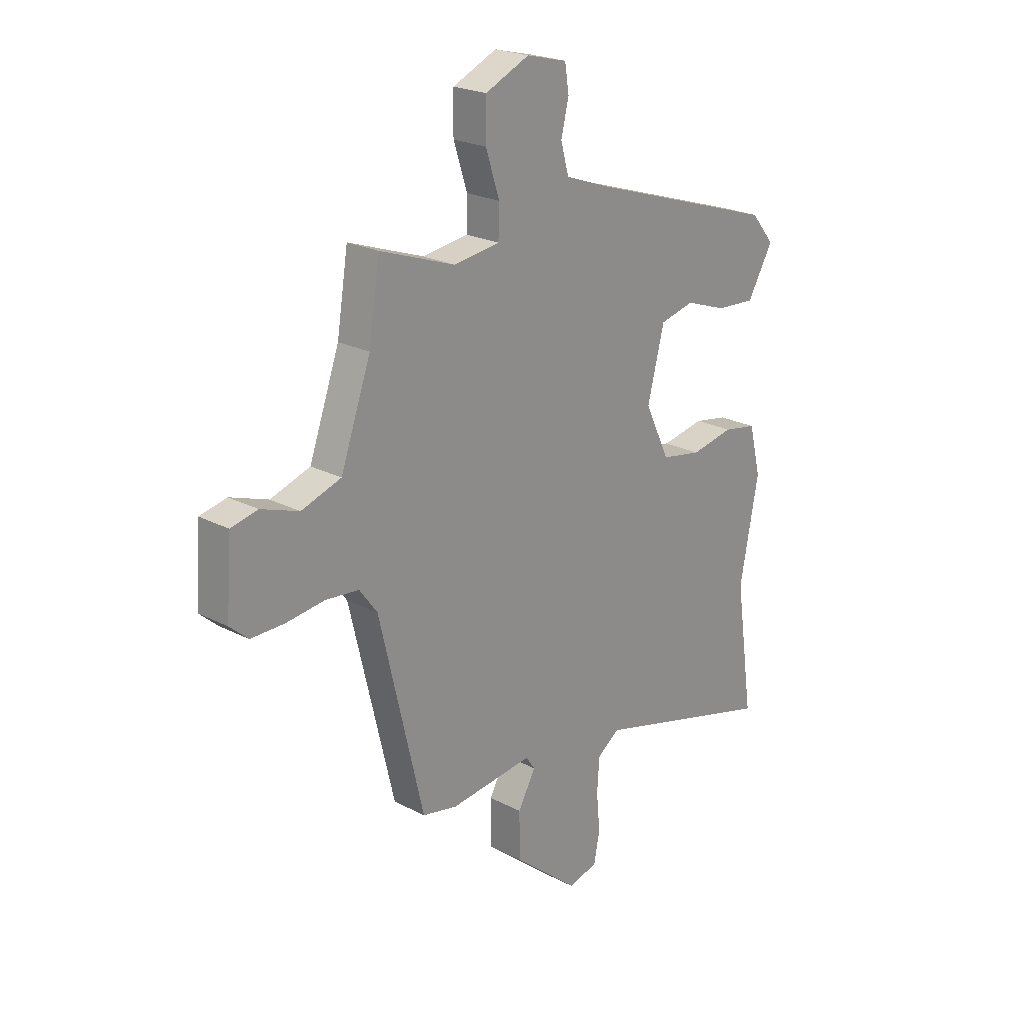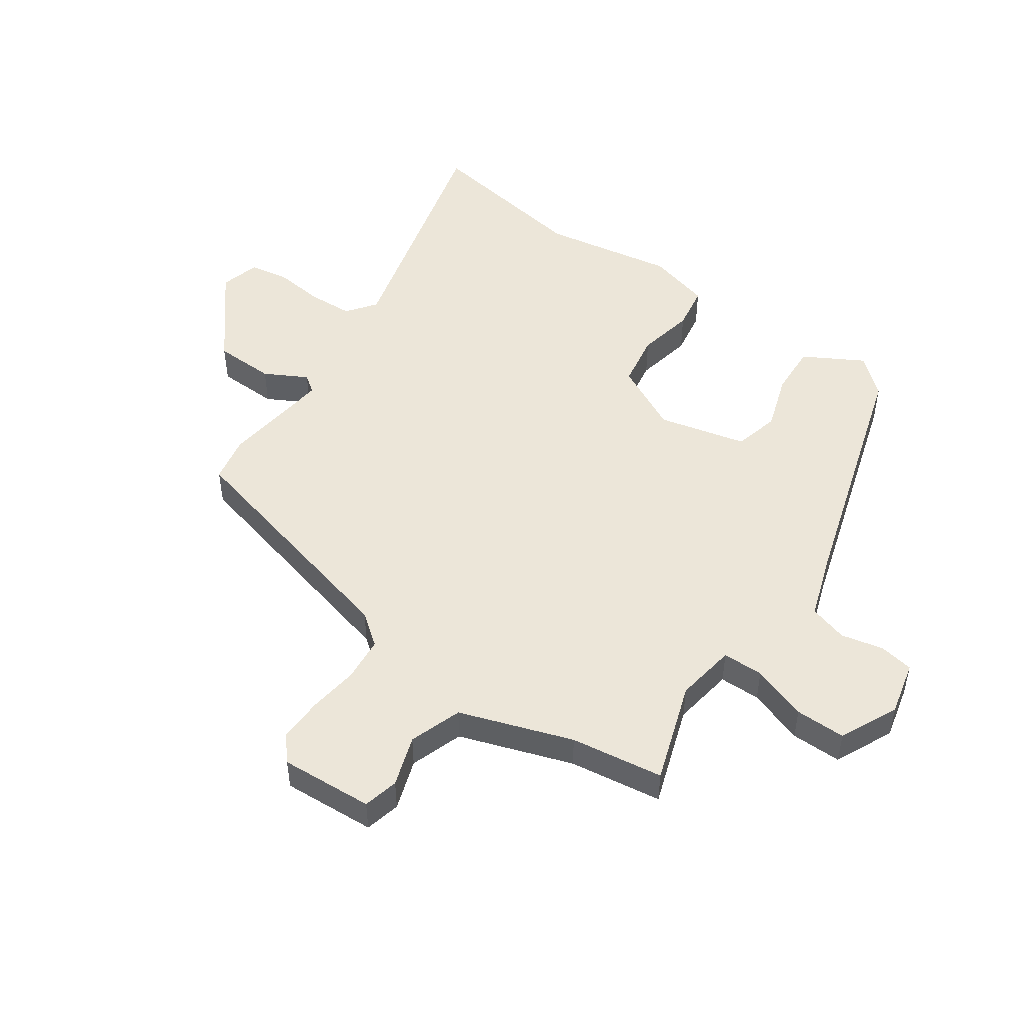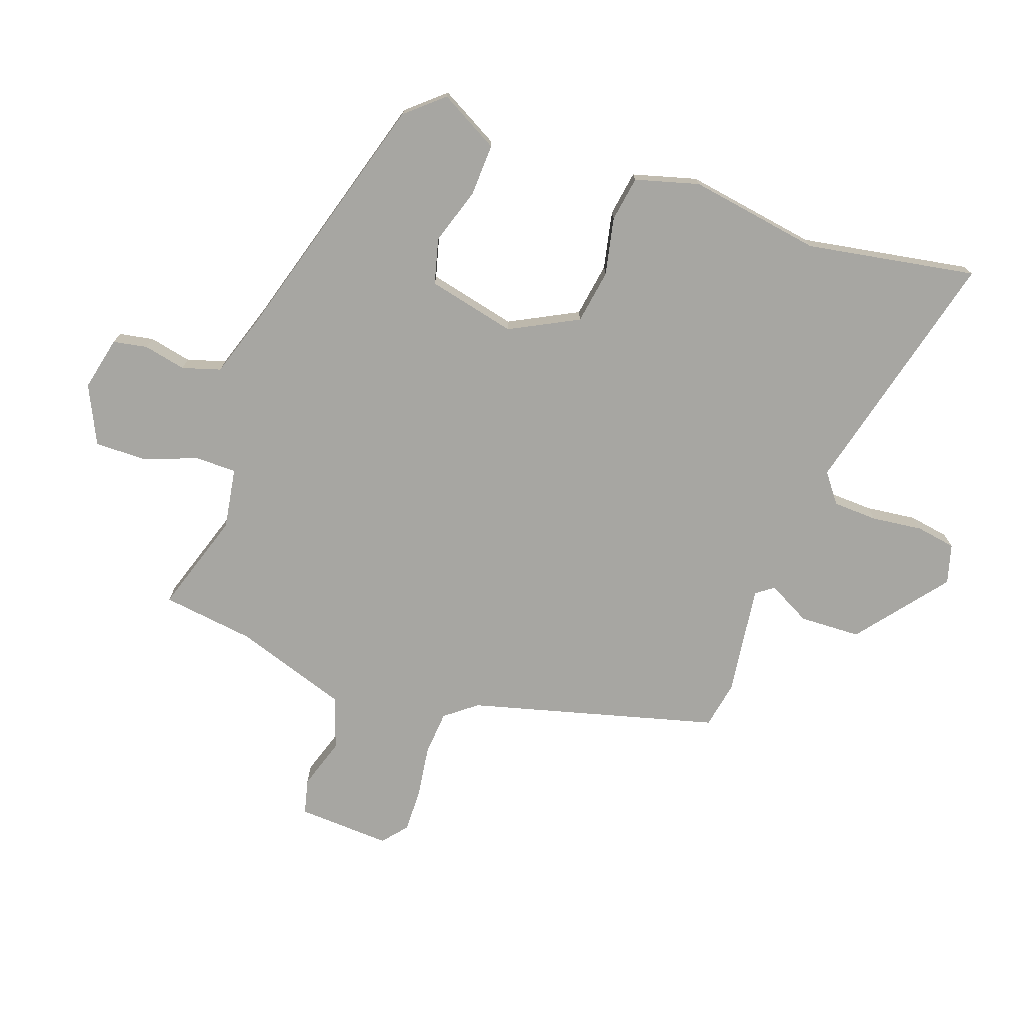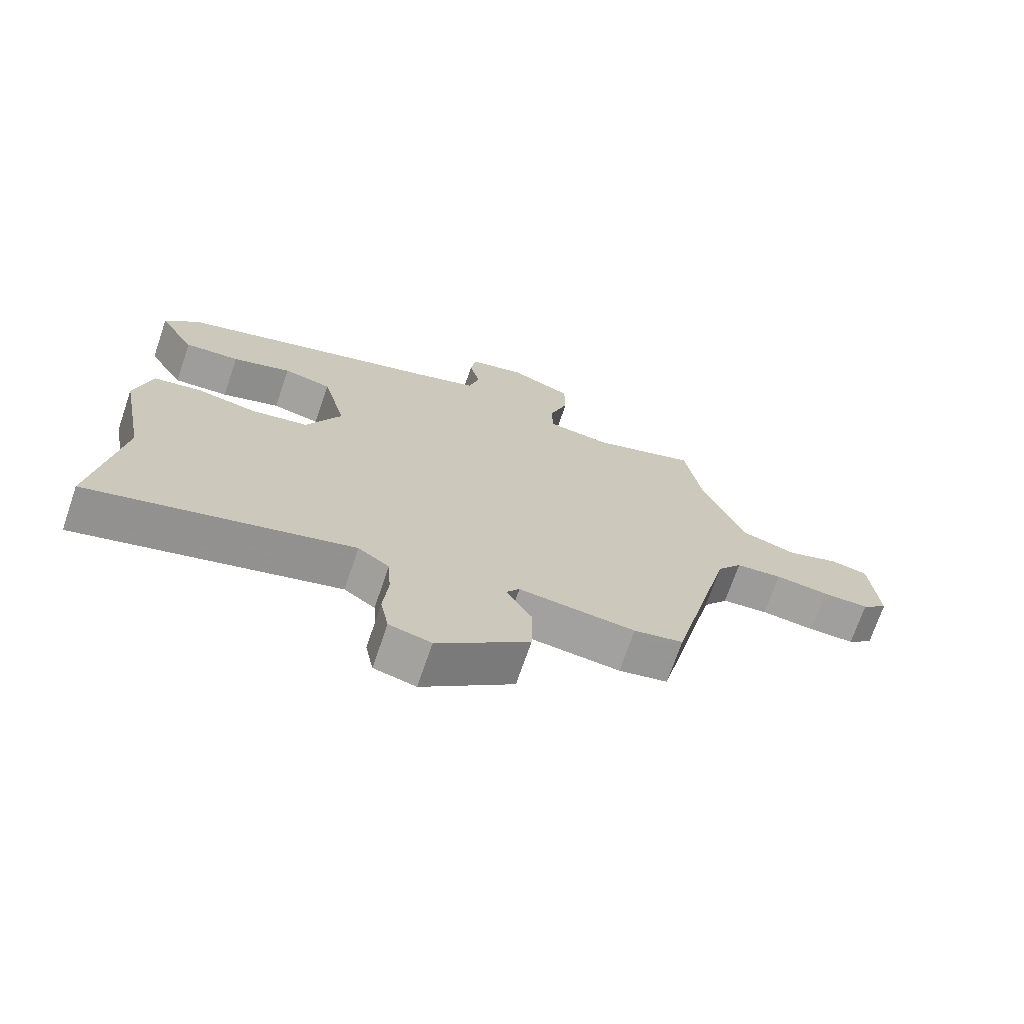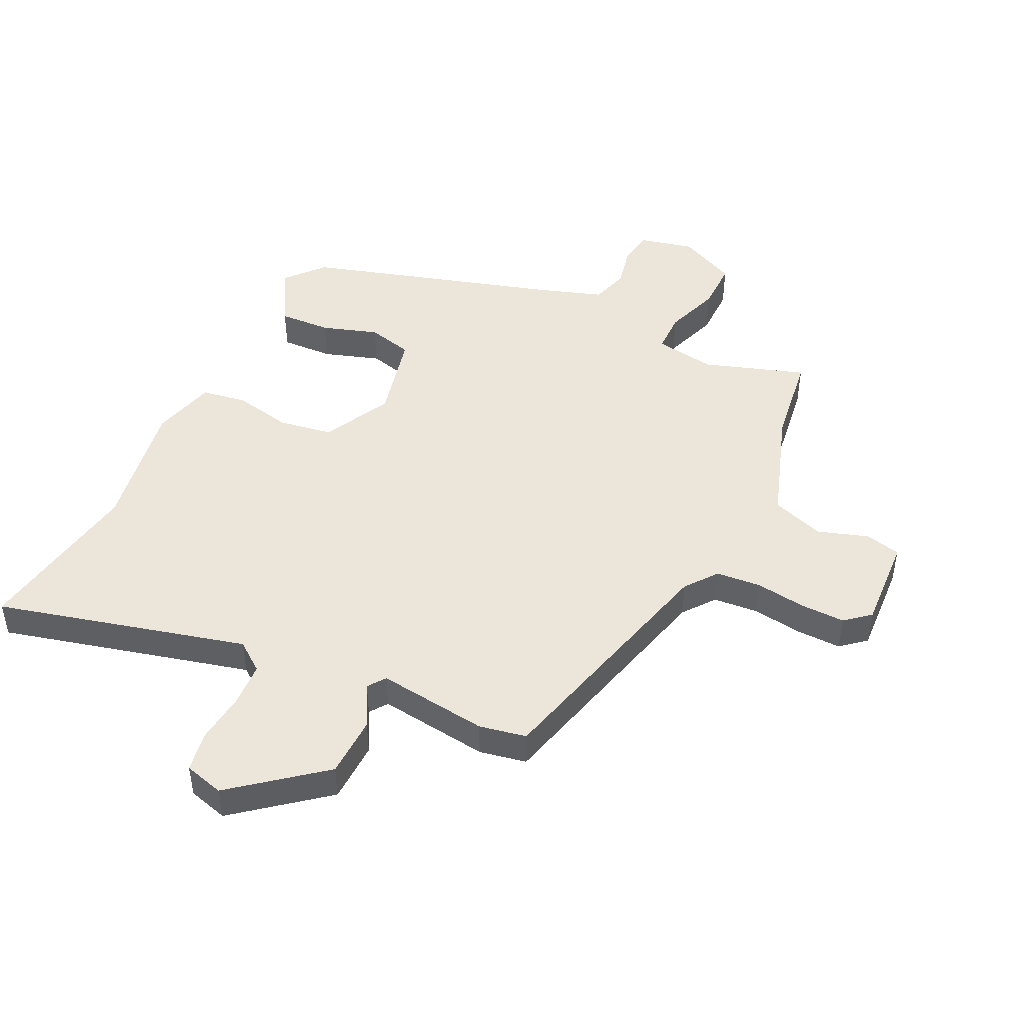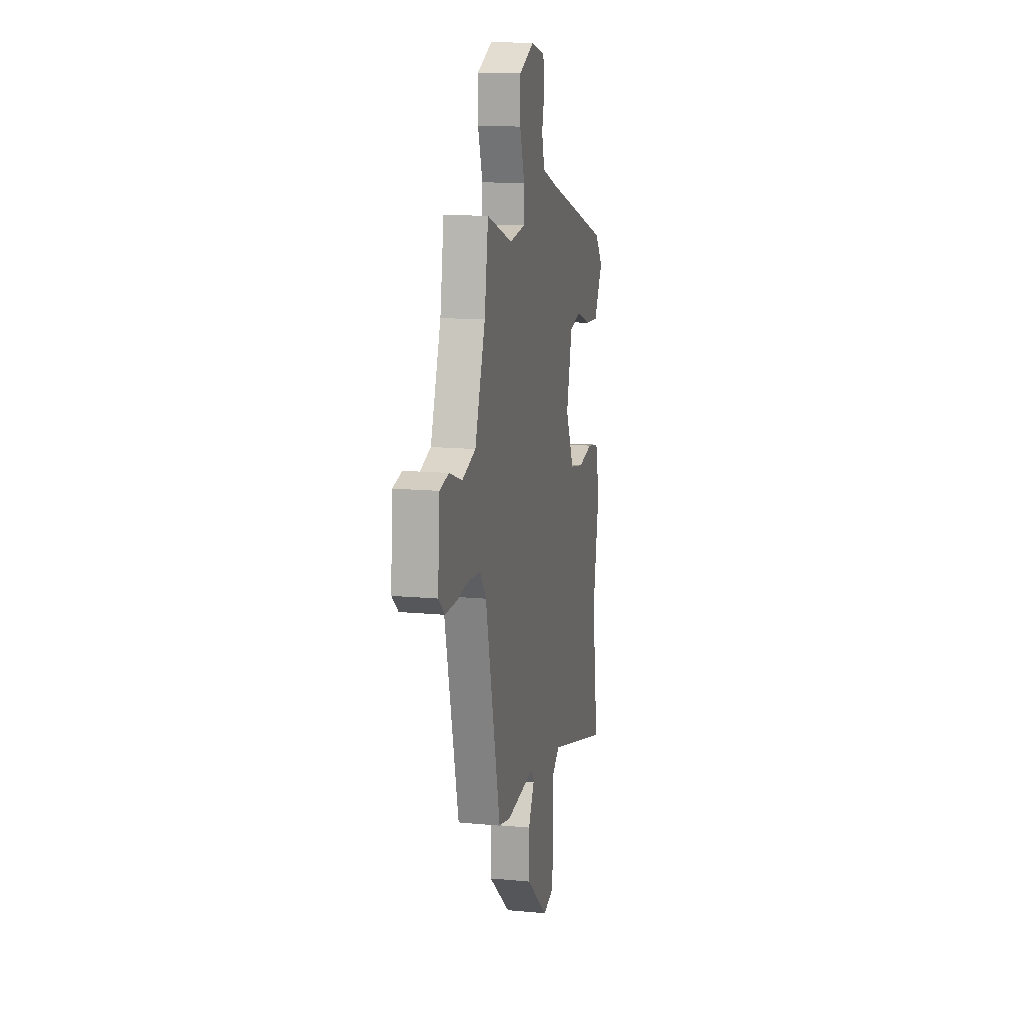
<metadata>
{"format":"obj","ext":"obj","renderer":"f3d","projection":"perspective","resolution":1024,"background":"white","views":[{"elev":22.8,"azim":-48.2,"up":"+Z"},{"elev":49.3,"azim":-54.1,"up":"+Y"},{"elev":-74.0,"azim":72.0,"up":"+Y"},{"elev":-71.4,"azim":161.1,"up":"+Z"},{"elev":46.8,"azim":-153.1,"up":"+Y"},{"elev":13.7,"azim":-78.1,"up":"+Z"}]}
</metadata>
<code>
v -0.496 0.07 0.527
v -0.327 0.07 0.467
v -0.224 0.07 0.481
v -0.222 0.07 0.55
v -0.253 0.07 0.644
v -0.252 0.07 0.729
v -0.153 0.07 0.773
v -0.062 0.07 0.75
v -0.053 0.07 0.692
v -0.07 0.07 0.621
v -0.052 0.07 0.556
v 0.057 0.07 0.517
v 0.478 0.07 0.381
v 0.531 0.07 0.317
v 0.473 0.07 0.218
v 0.385 0.07 0.224
v 0.291 0.07 0.257
v 0.214 0.07 0.239
v 0.176 0.07 0.091
v 0.232 0.07 -0.025
v 0.323 0.07 -0.042
v 0.42 0.07 -0.024
v 0.496 0.07 -0.038
v 0.523 0.07 -0.146
v 0.481 0.07 -0.368
v 0.523 0.07 -0.655
v 0.104 0.07 -0.538
v 0.054 0.07 -0.574
v 0.049 0.07 -0.649
v 0.057 0.07 -0.735
v 0.044 0.07 -0.802
v -0.023 0.07 -0.819
v -0.17 0.07 -0.696
v -0.171 0.07 -0.593
v -0.131 0.07 -0.522
v -0.152 0.07 -0.492
v -0.339 0.07 -0.512
v -0.418 0.07 -0.495
v -0.518 0.07 -0.075
v -0.558 0.07 -0.021
v -0.633 0.07 -0.013
v -0.719 0.07 -0.023
v -0.794 0.07 -0.023
v -0.835 0.07 0.013
v -0.823 0.07 0.17
v -0.763 0.07 0.183
v -0.678 0.07 0.153
v -0.589 0.07 0.182
v -0.521 0.07 0.371
v -0.496 0 0.527
v -0.327 0 0.467
v -0.224 0 0.481
v -0.222 0 0.55
v -0.253 0 0.644
v -0.252 0 0.729
v -0.153 0 0.773
v -0.062 0 0.75
v -0.053 0 0.692
v -0.07 0 0.621
v -0.052 0 0.556
v 0.057 0 0.517
v 0.478 0 0.381
v 0.531 0 0.317
v 0.473 0 0.218
v 0.385 0 0.224
v 0.291 0 0.257
v 0.214 0 0.239
v 0.176 0 0.091
v 0.232 0 -0.025
v 0.323 0 -0.042
v 0.42 0 -0.024
v 0.496 0 -0.038
v 0.523 0 -0.146
v 0.481 0 -0.368
v 0.523 0 -0.655
v 0.104 0 -0.538
v 0.054 0 -0.574
v 0.049 0 -0.649
v 0.057 0 -0.735
v 0.044 0 -0.802
v -0.023 0 -0.819
v -0.17 0 -0.696
v -0.171 0 -0.593
v -0.131 0 -0.522
v -0.152 0 -0.492
v -0.339 0 -0.512
v -0.418 0 -0.495
v -0.518 0 -0.075
v -0.558 0 -0.021
v -0.633 0 -0.013
v -0.719 0 -0.023
v -0.794 0 -0.023
v -0.835 0 0.013
v -0.823 0 0.17
v -0.763 0 0.183
v -0.678 0 0.153
v -0.589 0 0.182
v -0.521 0 0.371
f 44 45 46 47
f 44 47 48
f 41 42 43 44
f 40 41 44 48
f 39 40 48 49
f 36 37 38 39
f 32 33 34 35
f 30 31 32 35
f 29 30 35 36
f 28 29 36 39
f 25 26 27
f 23 24 25 27
f 21 22 23 27
f 20 21 27 28
f 19 20 28 39
f 14 15 16 17
f 12 13 14 17
f 11 12 17 18
f 7 8 9 10
f 7 10 11
f 4 5 6 7
f 3 4 7 11
f 39 49 1 2
f 19 39 2 3
f 3 11 18 19
f 96 95 94 93
f 97 96 93
f 93 92 91 90
f 97 93 90 89
f 98 97 89 88
f 88 87 86 85
f 84 83 82 81
f 84 81 80 79
f 85 84 79 78
f 88 85 78 77
f 76 75 74
f 76 74 73 72
f 76 72 71 70
f 77 76 70 69
f 88 77 69 68
f 66 65 64 63
f 66 63 62 61
f 67 66 61 60
f 59 58 57 56
f 60 59 56
f 56 55 54 53
f 60 56 53 52
f 51 50 98 88
f 52 51 88 68
f 68 67 60 52
f 1 50 51 2
f 2 51 52 3
f 3 52 53 4
f 4 53 54 5
f 5 54 55 6
f 6 55 56 7
f 7 56 57 8
f 8 57 58 9
f 9 58 59 10
f 10 59 60 11
f 11 60 61 12
f 12 61 62 13
f 13 62 63 14
f 14 63 64 15
f 15 64 65 16
f 16 65 66 17
f 17 66 67 18
f 18 67 68 19
f 19 68 69 20
f 20 69 70 21
f 21 70 71 22
f 22 71 72 23
f 23 72 73 24
f 24 73 74 25
f 25 74 75 26
f 26 75 76 27
f 27 76 77 28
f 28 77 78 29
f 29 78 79 30
f 30 79 80 31
f 31 80 81 32
f 32 81 82 33
f 33 82 83 34
f 34 83 84 35
f 35 84 85 36
f 36 85 86 37
f 37 86 87 38
f 38 87 88 39
f 39 88 89 40
f 40 89 90 41
f 41 90 91 42
f 42 91 92 43
f 43 92 93 44
f 44 93 94 45
f 45 94 95 46
f 46 95 96 47
f 47 96 97 48
f 48 97 98 49
f 49 98 50 1

</code>
